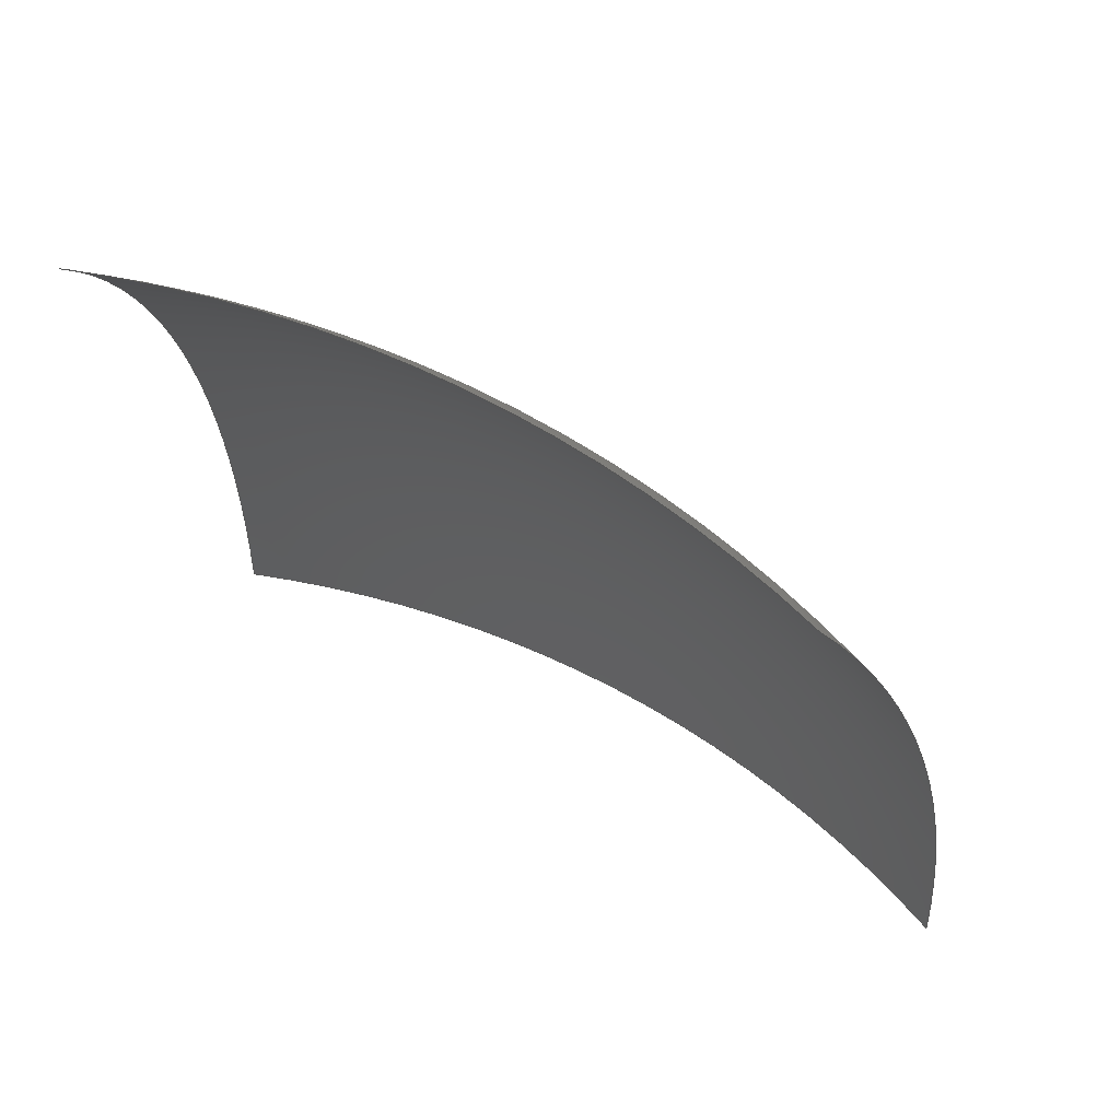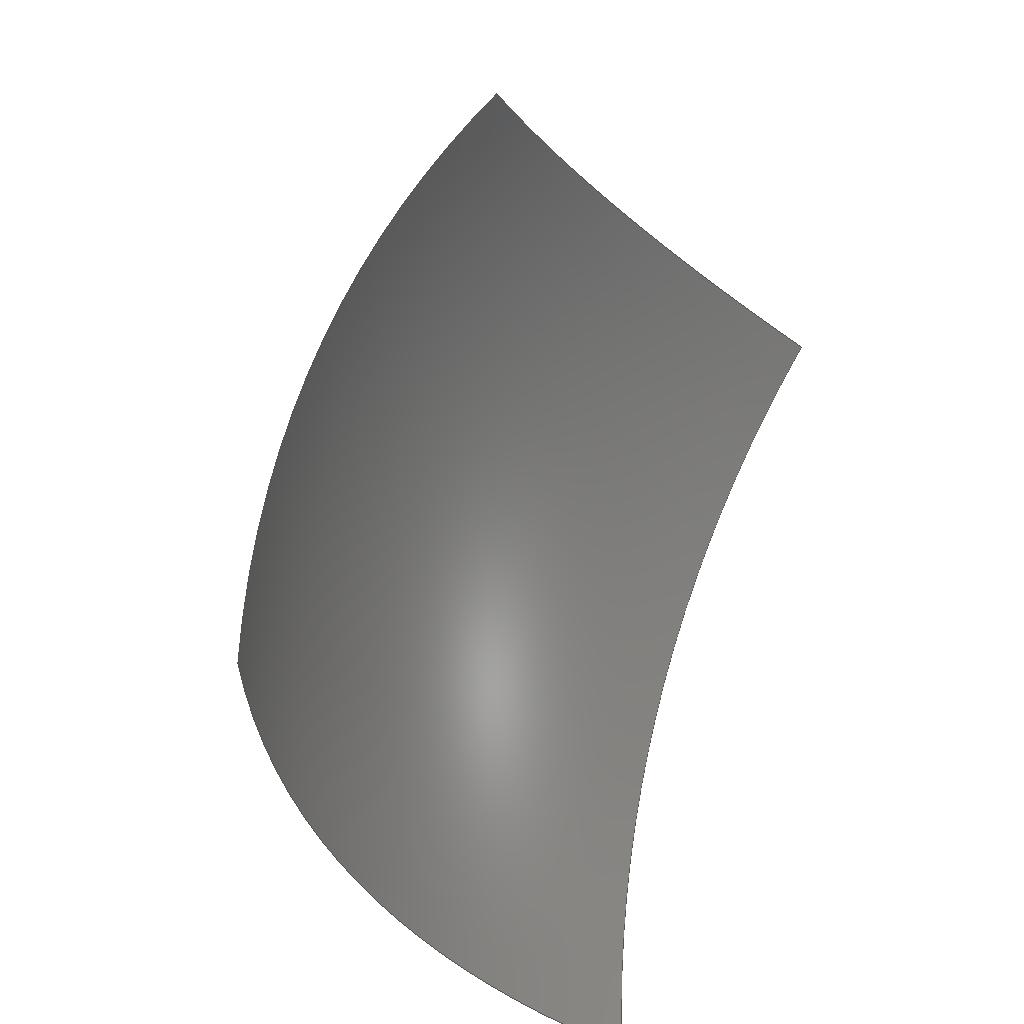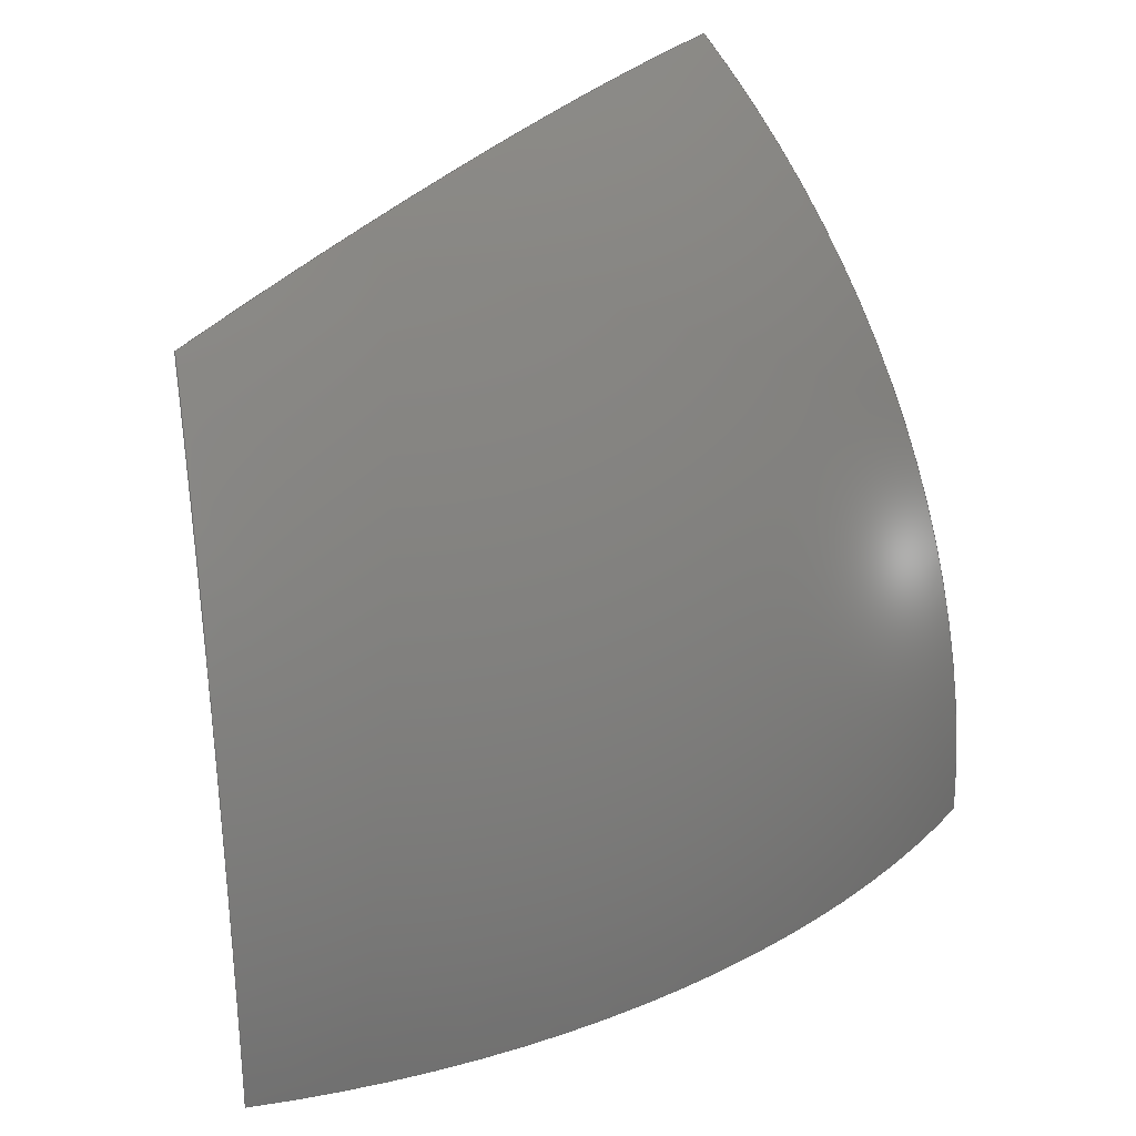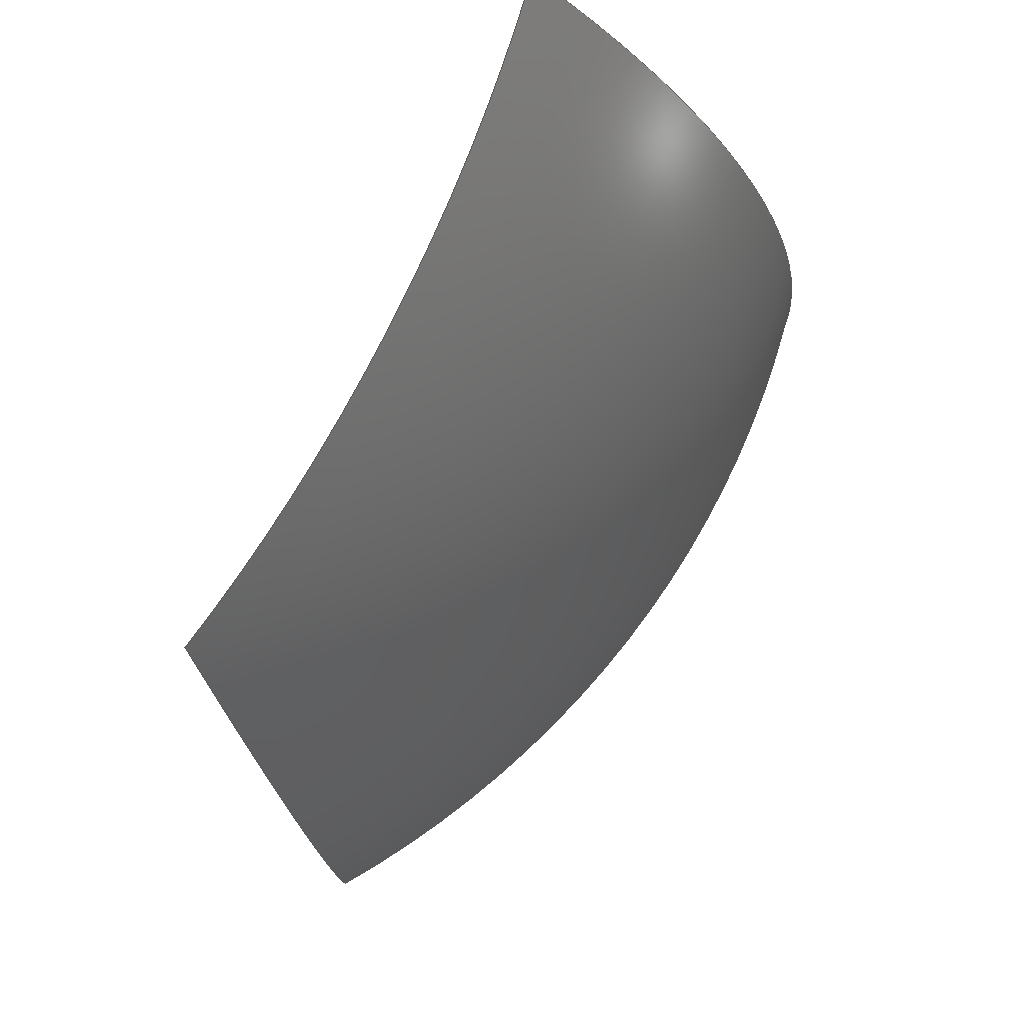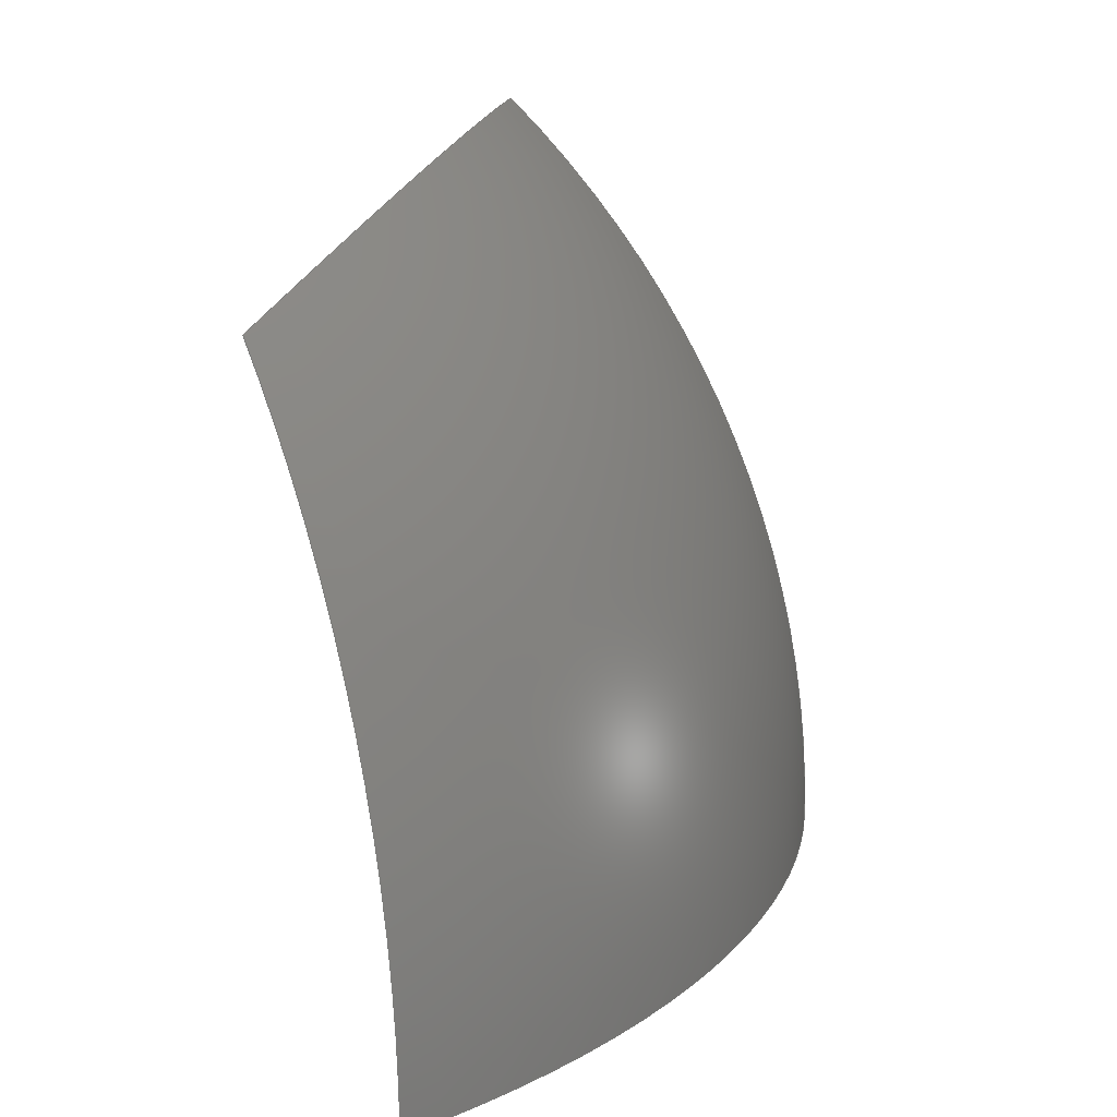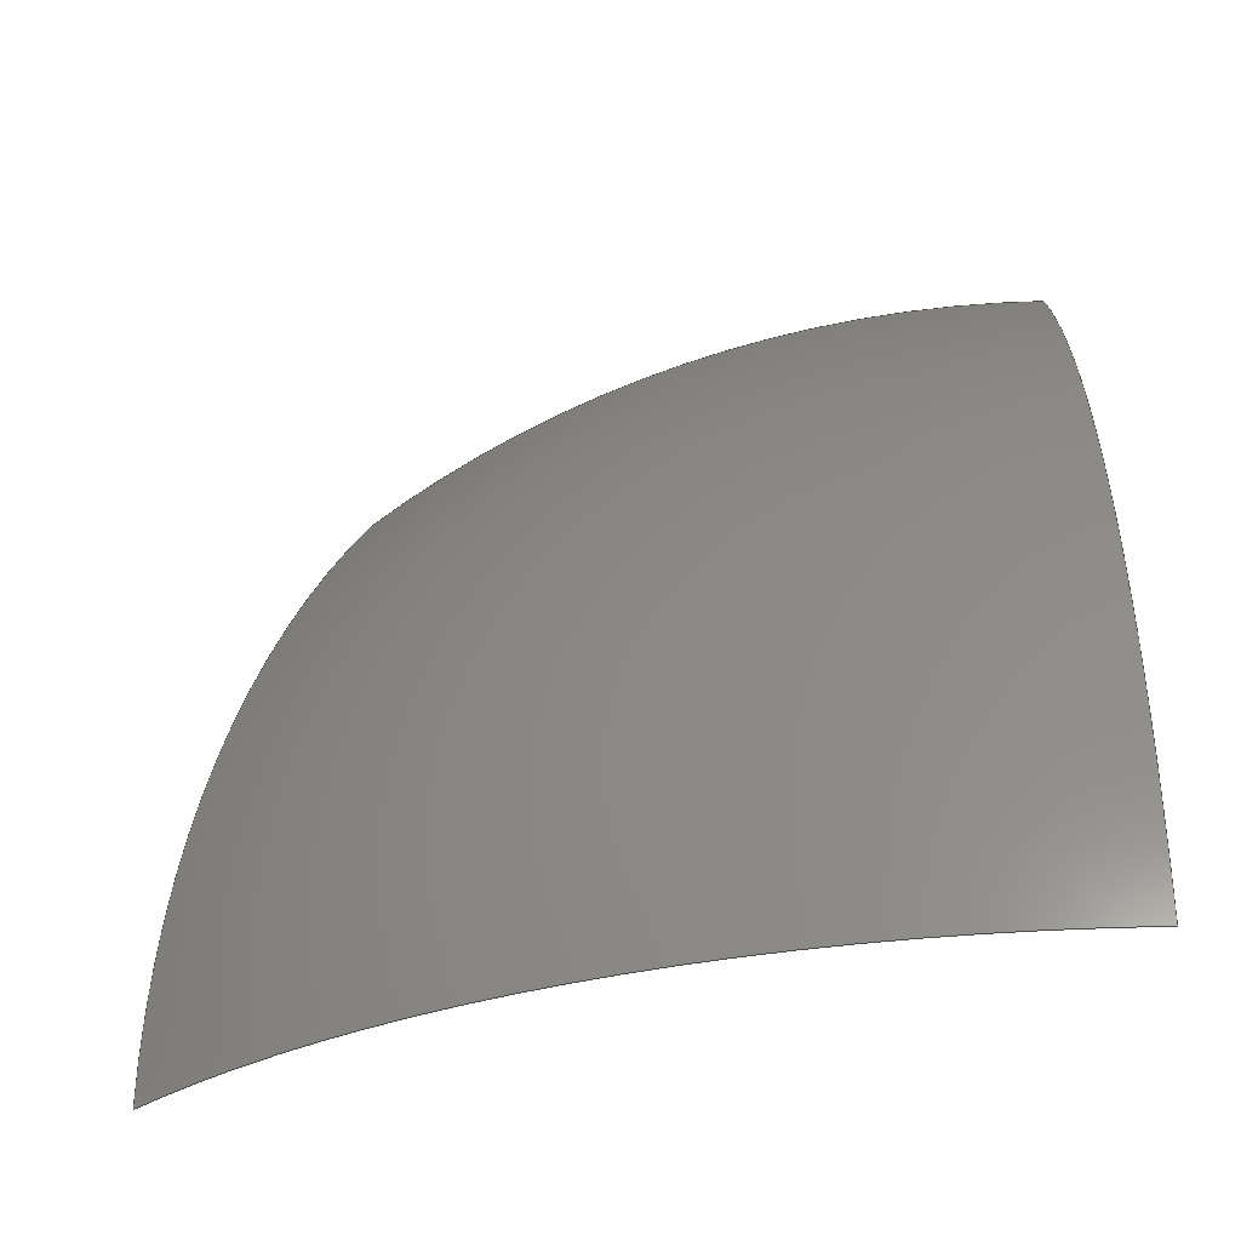
<metadata>
{"format":"step","ext":"stp","renderer":"f3d","projection":"perspective","resolution":1024,"background":"white","views":[{"elev":50.7,"azim":-79.7,"up":"+Y"},{"elev":-35.8,"azim":-134.2,"up":"+Z"},{"elev":27.2,"azim":32.3,"up":"+Y"},{"elev":78.0,"azim":15.5,"up":"+Y"},{"elev":14.8,"azim":5.9,"up":"+Y"},{"elev":-30.7,"azim":92.0,"up":"+Y"}]}
</metadata>
<code>
ISO-10303-21;
DATA;
#1=PRODUCT_DEFINITION_CONTEXT('',#4,'design');
#2=PRODUCT_CONTEXT('',#4,'mechanical');
#3=APPLICATION_PROTOCOL_DEFINITION('International Standard','automotive_design',2001,#4);
#4=APPLICATION_CONTEXT('automotive design');
#5=DIMENSIONAL_EXPONENTS(1,0,0,0,0,0,0);
#6=DIMENSIONAL_EXPONENTS(0,0,0,0,0,0,0);
#7= (NAMED_UNIT(#5)LENGTH_UNIT()SI_UNIT(.MILLI.,.METRE.));
#8= (NAMED_UNIT(#6)PLANE_ANGLE_UNIT()SI_UNIT($,.RADIAN.));
#9= (NAMED_UNIT(#6)SOLID_ANGLE_UNIT()SI_UNIT($,.STERADIAN.));
#10=LENGTH_MEASURE_WITH_UNIT(LENGTH_MEASURE(25.4),#7);
#11= (CONVERSION_BASED_UNIT('INCH',#10)LENGTH_UNIT()NAMED_UNIT(#5));
#12=UNCERTAINTY_MEASURE_WITH_UNIT(LENGTH_MEASURE(1e-06),#11,'','');
#13= (GEOMETRIC_REPRESENTATION_CONTEXT(3)GLOBAL_UNCERTAINTY_ASSIGNED_CONTEXT((#12))GLOBAL_UNIT_ASSIGNED_CONTEXT((#11,#8,#9))REPRESENTATION_CONTEXT('NONE','WORKSPACE'));
#14=CARTESIAN_POINT('',(0,0,0));
#15=DIRECTION('',(0,0,1));
#16=DIRECTION('',(1,0,0));
#17=AXIS2_PLACEMENT_3D('',#14,#15,#16);
#18=CARTESIAN_POINT('',(7.071,7.071,0));
#19=VERTEX_POINT('',#18);
#20=CARTESIAN_POINT('',(5.774,5.774,5.774));
#21=VERTEX_POINT('',#20);
#22=CARTESIAN_POINT('',(1.803e-15,-1.803e-15,6.501e-31));
#23=DIRECTION('',(0.7071,-0.7071,2.55e-16));
#24=DIRECTION('',(-0,3.606e-16,1));
#25=AXIS2_PLACEMENT_3D('',#22,#23,#24);
#26=CIRCLE('',#25,10);
#27=EDGE_CURVE('',#19,#21,#26,.T.);
#28=ORIENTED_EDGE('',*,*,#27,.T.);
#29=CARTESIAN_POINT('',(7.071,0,7.071));
#30=VERTEX_POINT('',#29);
#31=CARTESIAN_POINT('',(0,0,0));
#32=DIRECTION('',(0.7071,-7.499e-18,-0.7071));
#33=DIRECTION('',(0,-1,1.061e-17));
#34=AXIS2_PLACEMENT_3D('',#31,#32,#33);
#35=CIRCLE('',#34,10);
#36=EDGE_CURVE('',#21,#30,#35,.T.);
#37=ORIENTED_EDGE('',*,*,#36,.T.);
#38=CARTESIAN_POINT('',(10,0,0));
#39=VERTEX_POINT('',#38);
#40=CARTESIAN_POINT('',(0,0,0));
#41=DIRECTION('',(0,1,0));
#42=DIRECTION('',(0,0,-1));
#43=AXIS2_PLACEMENT_3D('',#40,#41,#42);
#44=CIRCLE('',#43,10);
#45=EDGE_CURVE('',#30,#39,#44,.T.);
#46=ORIENTED_EDGE('',*,*,#45,.T.);
#47=CARTESIAN_POINT('',(0,0,0));
#48=DIRECTION('',(0,0,1));
#49=DIRECTION('',(0,1,0));
#50=AXIS2_PLACEMENT_3D('',#47,#48,#49);
#51=CIRCLE('',#50,10);
#52=EDGE_CURVE('',#39,#19,#51,.T.);
#53=ORIENTED_EDGE('',*,*,#52,.T.);
#54=EDGE_LOOP('',(#28,#37,#46,#53));
#55=FACE_OUTER_BOUND('',#54,.T.);
#56=CARTESIAN_POINT('',(0,0,0));
#57=DIRECTION('',(-0.3895,-0.02429,0.9207));
#58=DIRECTION('',(-0.6739,-0.6739,-0.3029));
#59=AXIS2_PLACEMENT_3D('',#56,#57,#58);
#60=SPHERICAL_SURFACE('',#59,10);
#61=ADVANCED_FACE('',(#55),#60,.T.);
#62=OPEN_SHELL('',(#61));
#63=SHELL_BASED_SURFACE_MODEL('',(#62));
#64=MANIFOLD_SURFACE_SHAPE_REPRESENTATION('',(#63,#17),#13);
#65=PRODUCT('', '', ' ',(#2));
#66=PRODUCT_DEFINITION_FORMATION_WITH_SPECIFIED_SOURCE (' ', ' ', #65, .NOT_KNOWN.) ;
#67=PRODUCT_CATEGORY('part','') ;
#68=PRODUCT_RELATED_PRODUCT_CATEGORY('detail', ' ', (#65)) ;
#69=PRODUCT_CATEGORY_RELATIONSHIP(' ', ' ', #67, #68);
#70=PRODUCT_DEFINITION('', '', #66, #1);
#71=PRODUCT_DEFINITION_SHAPE('NONE', 'NONE', #70);
#72=SHAPE_DEFINITION_REPRESENTATION(#71, #64);
#73=MECHANICAL_DESIGN_GEOMETRIC_PRESENTATION_REPRESENTATION('',(), #13);
ENDSEC;
END-ISO-10303-21;

</code>
